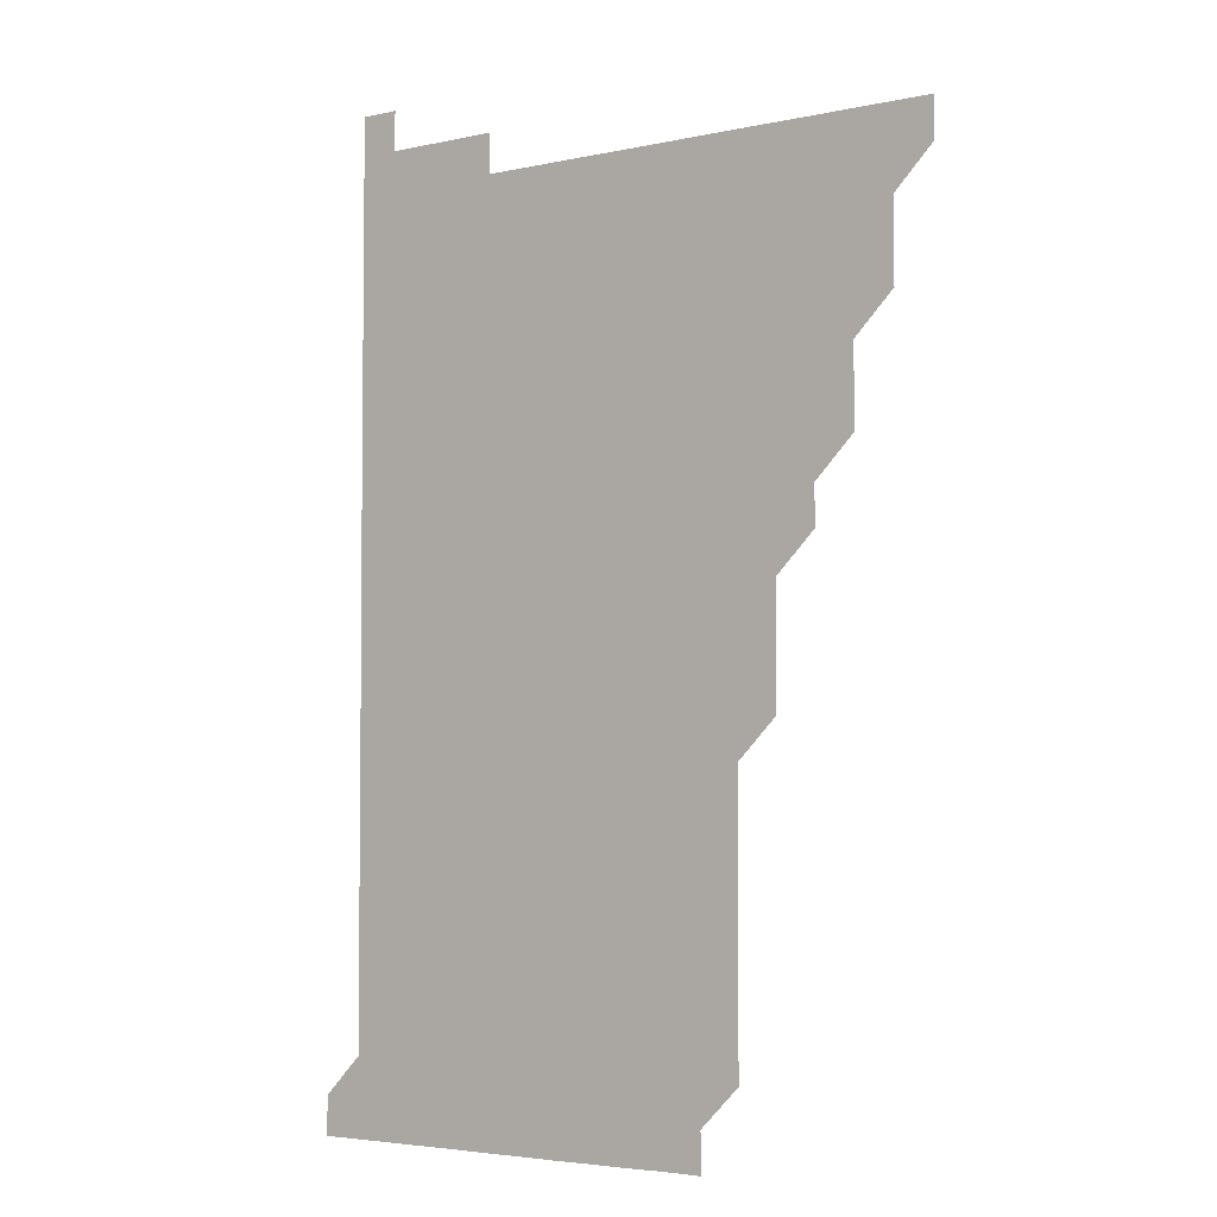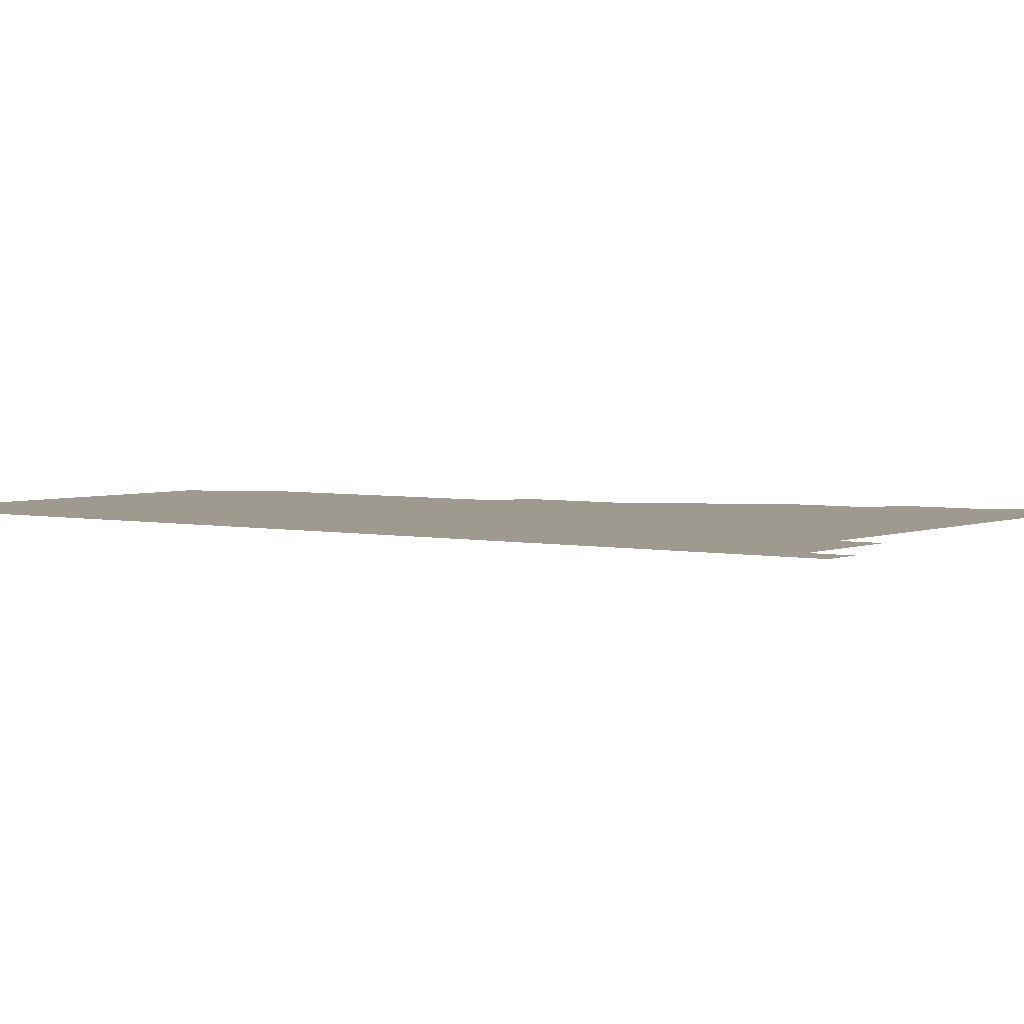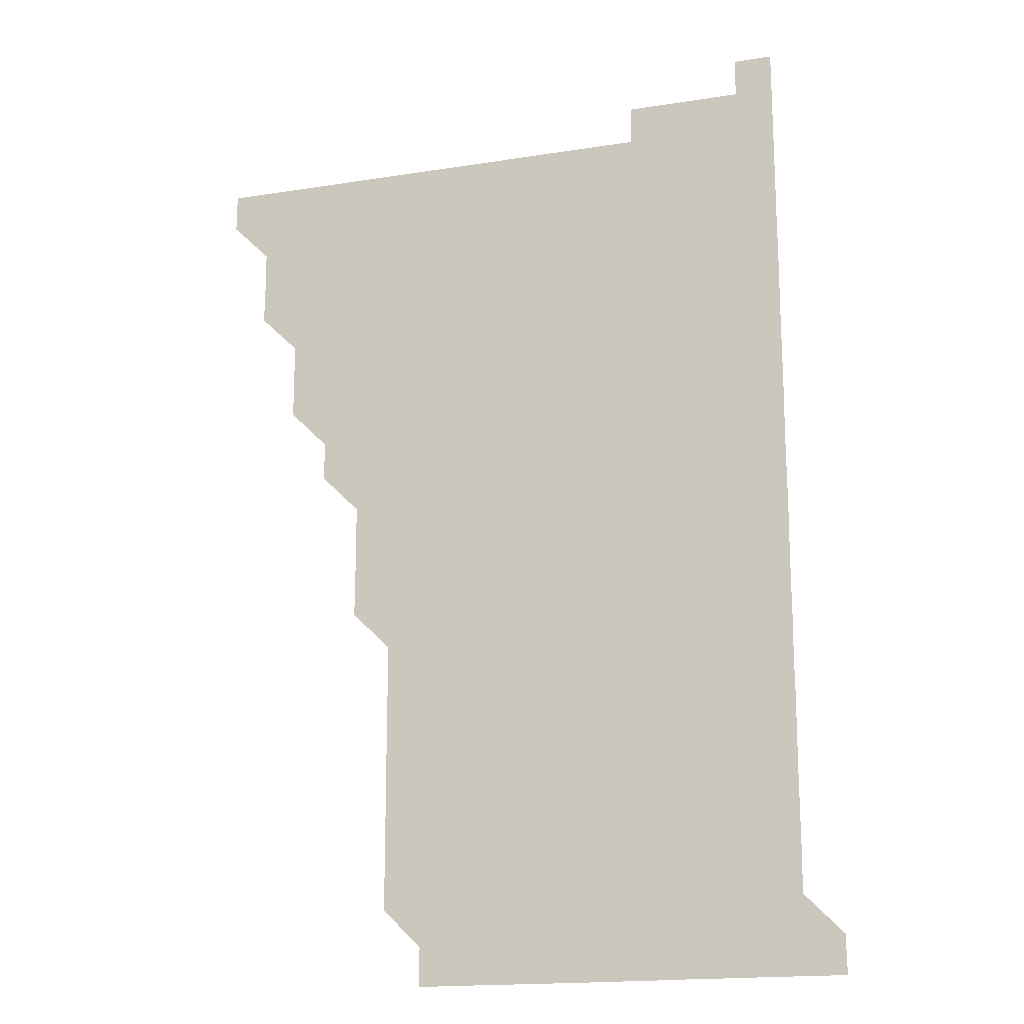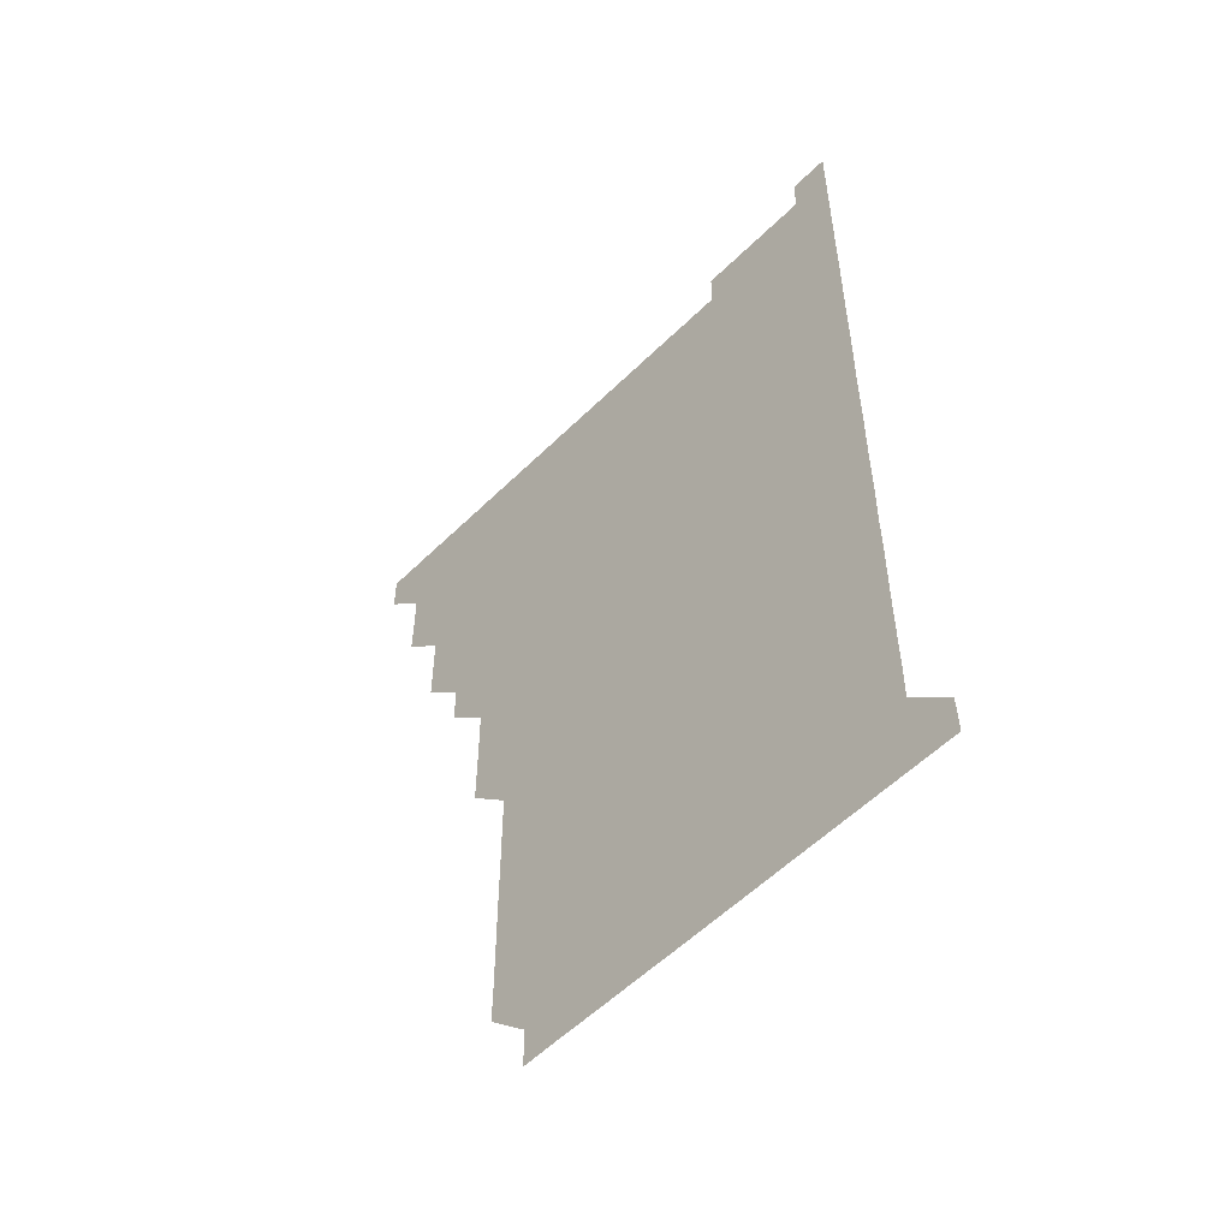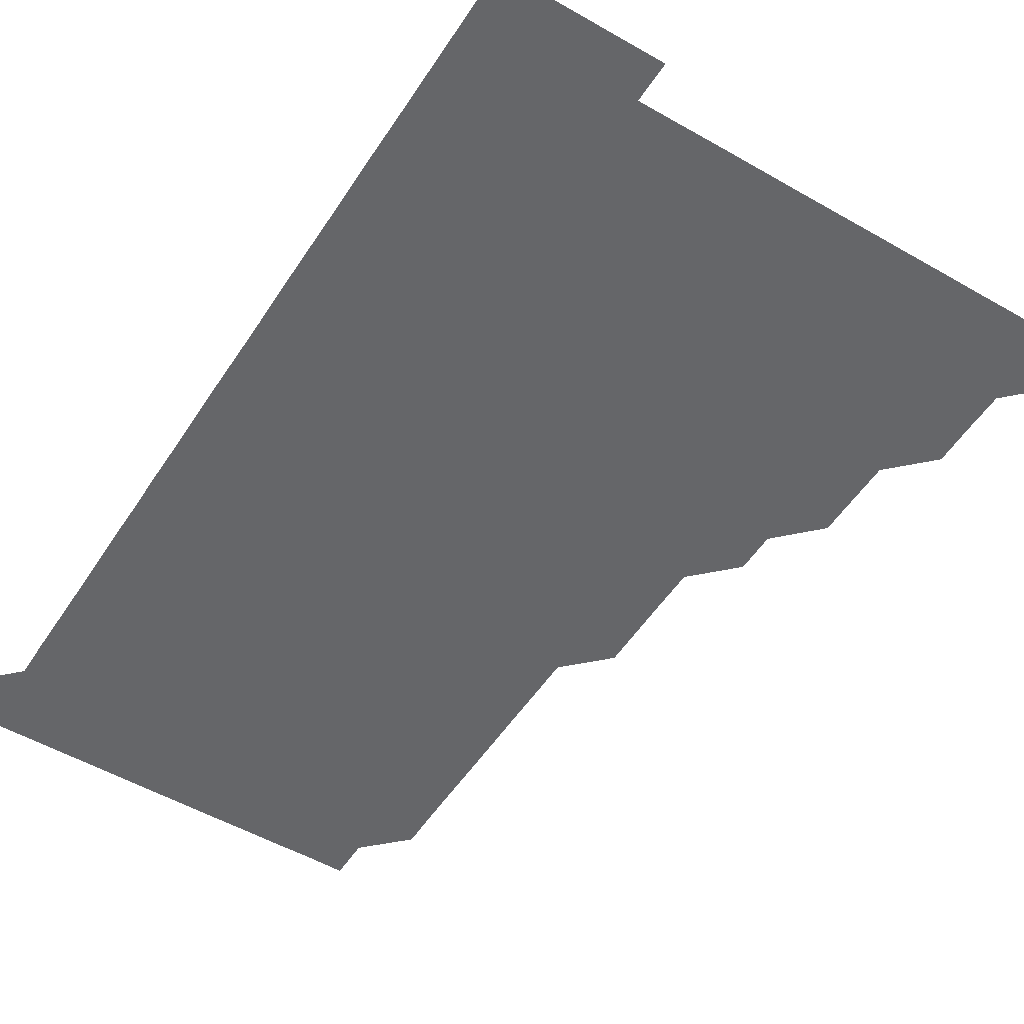
<metadata>
{"format":"obj","ext":"obj","renderer":"f3d","projection":"perspective","resolution":1024,"background":"white","views":[{"elev":-4.0,"azim":-143.6,"up":"+Y"},{"elev":3.6,"azim":126.2,"up":"+Z"},{"elev":-17.3,"azim":17.6,"up":"+Y"},{"elev":-55.8,"azim":45.8,"up":"+Y"},{"elev":-51.9,"azim":148.0,"up":"+Z"}]}
</metadata>
<code>
v 481 511 0
v 481 526 0
v 495.9 465.9 0
v 496.1 480.9 0
v 496 496 0
v 496 511 0
v 496 526 0
v 511 421 0
v 511 435.9 0
v 510.9 451 0
v 511.1 466.1 0
v 511 481 0
v 511.1 496 0
v 511 511 0
v 511 526 0
v 525.9 390.9 0
v 526 405.9 0
v 526 421 0
v 526 436 0
v 526 451 0
v 526 466 0
v 526 481 0
v 526 496 0
v 526 511 0
v 526 526 0
v 540.9 330.9 0
v 541 345.9 0
v 541.1 360.9 0
v 541 375.9 0
v 541 391 0
v 541.1 406.1 0
v 540.9 421 0
v 541.1 436.1 0
v 541 451 0
v 541 466 0
v 541 481 0
v 541 496 0
v 541 511 0
v 541 526 0
v 556 210.9 0
v 556.2 225.7 0
v 556.1 240.7 0
v 556.1 255.8 0
v 556.1 270.8 0
v 556.1 285.9 0
v 556 300.9 0
v 556 315.9 0
v 556 331 0
v 556 346 0
v 556 361 0
v 556 376 0
v 556 391 0
v 556 406 0
v 556 421 0
v 556 436 0
v 556 451 0
v 556 466 0
v 556 481 0
v 556 496 0
v 556 511 0
v 556 526 0
v 571 180.9 0
v 571.1 195.9 0
v 570.8 210.9 0
v 571.1 226.1 0
v 571 241 0
v 571 256 0
v 571 271 0
v 571 286 0
v 571 301.1 0
v 571 316.1 0
v 571.1 331.1 0
v 571 346 0
v 571 361 0
v 571 376 0
v 571 391 0
v 571 406 0
v 571 421 0
v 571 436 0
v 571 451 0
v 571 466 0
v 571 481 0
v 571 496 0
v 571 510.9 0
v 571 526 0
v 585.9 181.1 0
v 586.1 195.9 0
v 585.9 210.9 0
v 586.1 226.2 0
v 586 241.1 0
v 586.1 256.1 0
v 586 271.1 0
v 586 285.9 0
v 586 301 0
v 586 316 0
v 586 331 0
v 586 346 0
v 586 361 0
v 586 376.1 0
v 586 391.1 0
v 586 406 0
v 586 421.1 0
v 586 436 0
v 586 451 0
v 586 466 0
v 586 481 0
v 586 496 0
v 586 511 0
v 586 526 0
v 600.8 180.9 0
v 601.1 196.3 0
v 601.1 211.1 0
v 601 226 0
v 600.9 240.9 0
v 601 256.1 0
v 601 271 0
v 601 286.1 0
v 601 301.1 0
v 601 316 0
v 601 331 0
v 601 346 0
v 601 361 0
v 601 376 0
v 601 390.9 0
v 601 406 0
v 601 421 0
v 601 436 0
v 601 451 0
v 601 466 0
v 601 481 0
v 601 496 0
v 601 511 0
v 601 526 0
v 615.8 181 0
v 616.1 196.1 0
v 616 211 0
v 616 226.1 0
v 616 241.1 0
v 616 256 0
v 616 271 0
v 616 286 0
v 616 300.9 0
v 616 316.1 0
v 616 331 0
v 616 346.1 0
v 616 360.9 0
v 616 376 0
v 616 391 0
v 616 406 0
v 616 421 0
v 616 436 0
v 616 451 0
v 616 466 0
v 616 481 0
v 616 496 0
v 616 511 0
v 616 526 0
v 631 180.9 0
v 630.9 196.1 0
v 631 211 0
v 631 226.1 0
v 631 241 0
v 631 256 0
v 631 271.1 0
v 631 286.1 0
v 631.1 301 0
v 631 316 0
v 631 331 0
v 631 346 0
v 631 361.1 0
v 631 376 0
v 631 391 0
v 631 406.1 0
v 631 421 0
v 631 436 0
v 631 451 0
v 631 466 0
v 631 481 0
v 631 496 0
v 631 511 0
v 630.9 526.1 0
v 646 180.9 0
v 646 196 0
v 646 211.1 0
v 646 226.1 0
v 646 241 0
v 646 256.1 0
v 646 270.9 0
v 646 286 0
v 646 301.2 0
v 646 316 0
v 646 331 0
v 646 346 0
v 646 361 0
v 646 376.1 0
v 646 391 0
v 646 406 0
v 646 421 0
v 646 436.1 0
v 646 451 0
v 646 466 0
v 646 481 0
v 646 496 0
v 646 511 0
v 646 526 0
v 661 180.9 0
v 661 196.1 0
v 661 211 0
v 661 226.1 0
v 661 240.9 0
v 660.9 256.1 0
v 661 271 0
v 661 286.1 0
v 661 301 0
v 661 316 0
v 661 331 0
v 661 346.1 0
v 661 361 0
v 661 375.9 0
v 661 391.1 0
v 661 406 0
v 661 421 0
v 661 436 0
v 661 451 0
v 661 466 0
v 661 481 0
v 661 496 0
v 661 511 0
v 661 526 0
v 661 541 0
v 676.1 181 0
v 676 196 0
v 676 211.1 0
v 676 226 0
v 676 241.1 0
v 676 256 0
v 676 271.1 0
v 676 286 0
v 675.9 301.1 0
v 676 316 0
v 676 331.1 0
v 676 346 0
v 676 361 0
v 676 376 0
v 676 391 0
v 676 406 0
v 676 421 0
v 676 436 0
v 675.9 451.1 0
v 676 466 0
v 676 481 0
v 676 496 0
v 676 511 0
v 676 526 0
v 676 541 0
v 691.1 181 0
v 691 196 0
v 691 211 0
v 690.9 226.1 0
v 691 241 0
v 691 256.1 0
v 691 271 0
v 691 286 0
v 691 301 0
v 690.9 316.1 0
v 691 331 0
v 691 346 0
v 691 361 0
v 691 376 0
v 691 390.9 0
v 690.9 406.2 0
v 691 421 0
v 691 436 0
v 691 451 0
v 691 466 0
v 691 481 0
v 691 496 0
v 691 511 0
v 691 526 0
v 691 541 0
v 706.1 181 0
v 706 196 0
v 705.9 211.1 0
v 706 226 0
v 706 241 0
v 706 256 0
v 705.9 271.1 0
v 706 286.1 0
v 706 301 0
v 705.9 316.1 0
v 705.9 331 0
v 706 346 0
v 705.9 361.2 0
v 705.9 376 0
v 706.1 390.9 0
v 706 406.1 0
v 705.9 421.1 0
v 706 436 0
v 705.9 451.1 0
v 705.9 466 0
v 706 481 0
v 706 496 0
v 706 511 0
v 706 526 0
v 706 541 0
v 706 556 0
v 721.2 181 0
v 720.9 196.2 0
v 720.9 210.9 0
v 721 225.9 0
v 721 240.8 0
v 720.9 255.9 0
v 721 270.9 0
v 721.1 285.8 0
v 720.9 300.9 0
v 721.1 315.9 0
v 721 330.9 0
v 721 345.9 0
v 721.1 360.9 0
v 721 375.9 0
v 721 390.9 0
v 721.1 405.9 0
v 721.1 420.9 0
v 721 435.9 0
v 721 450.9 0
v 721.1 465.9 0
v 721 480.9 0
v 721 496 0
v 721 511 0
v 721 526 0
v 721 541 0
v 721 556 0
v 736.1 180.9 0
v 735.8 195.8 0
f 5 6 1
f 1 6 2
f 6 7 2
f 10 11 3
f 3 11 4
f 11 12 4
f 4 12 5
f 12 13 5
f 5 13 6
f 13 14 6
f 6 14 7
f 14 15 7
f 17 18 8
f 8 18 9
f 18 19 9
f 9 19 10
f 19 20 10
f 10 20 11
f 20 21 11
f 11 21 12
f 21 22 12
f 12 22 13
f 22 23 13
f 13 23 14
f 23 24 14
f 14 24 15
f 24 25 15
f 29 30 16
f 16 30 17
f 30 31 17
f 17 31 18
f 31 32 18
f 18 32 19
f 32 33 19
f 19 33 20
f 33 34 20
f 20 34 21
f 34 35 21
f 21 35 22
f 35 36 22
f 22 36 23
f 36 37 23
f 23 37 24
f 37 38 24
f 24 38 25
f 38 39 25
f 47 48 26
f 26 48 27
f 48 49 27
f 27 49 28
f 49 50 28
f 28 50 29
f 50 51 29
f 29 51 30
f 51 52 30
f 30 52 31
f 52 53 31
f 31 53 32
f 53 54 32
f 32 54 33
f 54 55 33
f 33 55 34
f 55 56 34
f 34 56 35
f 56 57 35
f 35 57 36
f 57 58 36
f 36 58 37
f 58 59 37
f 37 59 38
f 59 60 38
f 38 60 39
f 60 61 39
f 63 64 40
f 40 64 41
f 64 65 41
f 41 65 42
f 65 66 42
f 42 66 43
f 66 67 43
f 43 67 44
f 67 68 44
f 44 68 45
f 68 69 45
f 45 69 46
f 69 70 46
f 46 70 47
f 70 71 47
f 47 71 48
f 71 72 48
f 48 72 49
f 72 73 49
f 49 73 50
f 73 74 50
f 50 74 51
f 74 75 51
f 51 75 52
f 75 76 52
f 52 76 53
f 76 77 53
f 53 77 54
f 77 78 54
f 54 78 55
f 78 79 55
f 55 79 56
f 79 80 56
f 56 80 57
f 80 81 57
f 57 81 58
f 81 82 58
f 58 82 59
f 82 83 59
f 59 83 60
f 83 84 60
f 60 84 61
f 84 85 61
f 62 86 63
f 86 87 63
f 63 87 64
f 87 88 64
f 64 88 65
f 88 89 65
f 65 89 66
f 89 90 66
f 66 90 67
f 90 91 67
f 67 91 68
f 91 92 68
f 68 92 69
f 92 93 69
f 69 93 70
f 93 94 70
f 70 94 71
f 94 95 71
f 71 95 72
f 95 96 72
f 72 96 73
f 96 97 73
f 73 97 74
f 97 98 74
f 74 98 75
f 98 99 75
f 75 99 76
f 99 100 76
f 76 100 77
f 100 101 77
f 77 101 78
f 101 102 78
f 78 102 79
f 102 103 79
f 79 103 80
f 103 104 80
f 80 104 81
f 104 105 81
f 81 105 82
f 105 106 82
f 82 106 83
f 106 107 83
f 83 107 84
f 107 108 84
f 84 108 85
f 108 109 85
f 86 110 87
f 110 111 87
f 87 111 88
f 111 112 88
f 88 112 89
f 112 113 89
f 89 113 90
f 113 114 90
f 90 114 91
f 114 115 91
f 91 115 92
f 115 116 92
f 92 116 93
f 116 117 93
f 93 117 94
f 117 118 94
f 94 118 95
f 118 119 95
f 95 119 96
f 119 120 96
f 96 120 97
f 120 121 97
f 97 121 98
f 121 122 98
f 98 122 99
f 122 123 99
f 99 123 100
f 123 124 100
f 100 124 101
f 124 125 101
f 101 125 102
f 125 126 102
f 102 126 103
f 126 127 103
f 103 127 104
f 127 128 104
f 104 128 105
f 128 129 105
f 105 129 106
f 129 130 106
f 106 130 107
f 130 131 107
f 107 131 108
f 131 132 108
f 108 132 109
f 132 133 109
f 110 134 111
f 134 135 111
f 111 135 112
f 135 136 112
f 112 136 113
f 136 137 113
f 113 137 114
f 137 138 114
f 114 138 115
f 138 139 115
f 115 139 116
f 139 140 116
f 116 140 117
f 140 141 117
f 117 141 118
f 141 142 118
f 118 142 119
f 142 143 119
f 119 143 120
f 143 144 120
f 120 144 121
f 144 145 121
f 121 145 122
f 145 146 122
f 122 146 123
f 146 147 123
f 123 147 124
f 147 148 124
f 124 148 125
f 148 149 125
f 125 149 126
f 149 150 126
f 126 150 127
f 150 151 127
f 127 151 128
f 151 152 128
f 128 152 129
f 152 153 129
f 129 153 130
f 153 154 130
f 130 154 131
f 154 155 131
f 131 155 132
f 155 156 132
f 132 156 133
f 156 157 133
f 134 158 135
f 158 159 135
f 135 159 136
f 159 160 136
f 136 160 137
f 160 161 137
f 137 161 138
f 161 162 138
f 138 162 139
f 162 163 139
f 139 163 140
f 163 164 140
f 140 164 141
f 164 165 141
f 141 165 142
f 165 166 142
f 142 166 143
f 166 167 143
f 143 167 144
f 167 168 144
f 144 168 145
f 168 169 145
f 145 169 146
f 169 170 146
f 146 170 147
f 170 171 147
f 147 171 148
f 171 172 148
f 148 172 149
f 172 173 149
f 149 173 150
f 173 174 150
f 150 174 151
f 174 175 151
f 151 175 152
f 175 176 152
f 152 176 153
f 176 177 153
f 153 177 154
f 177 178 154
f 154 178 155
f 178 179 155
f 155 179 156
f 179 180 156
f 156 180 157
f 180 181 157
f 158 182 159
f 182 183 159
f 159 183 160
f 183 184 160
f 160 184 161
f 184 185 161
f 161 185 162
f 185 186 162
f 162 186 163
f 186 187 163
f 163 187 164
f 187 188 164
f 164 188 165
f 188 189 165
f 165 189 166
f 189 190 166
f 166 190 167
f 190 191 167
f 167 191 168
f 191 192 168
f 168 192 169
f 192 193 169
f 169 193 170
f 193 194 170
f 170 194 171
f 194 195 171
f 171 195 172
f 195 196 172
f 172 196 173
f 196 197 173
f 173 197 174
f 197 198 174
f 174 198 175
f 198 199 175
f 175 199 176
f 199 200 176
f 176 200 177
f 200 201 177
f 177 201 178
f 201 202 178
f 178 202 179
f 202 203 179
f 179 203 180
f 203 204 180
f 180 204 181
f 204 205 181
f 182 206 183
f 206 207 183
f 183 207 184
f 207 208 184
f 184 208 185
f 208 209 185
f 185 209 186
f 209 210 186
f 186 210 187
f 210 211 187
f 187 211 188
f 211 212 188
f 188 212 189
f 212 213 189
f 189 213 190
f 213 214 190
f 190 214 191
f 214 215 191
f 191 215 192
f 215 216 192
f 192 216 193
f 216 217 193
f 193 217 194
f 217 218 194
f 194 218 195
f 218 219 195
f 195 219 196
f 219 220 196
f 196 220 197
f 220 221 197
f 197 221 198
f 221 222 198
f 198 222 199
f 222 223 199
f 199 223 200
f 223 224 200
f 200 224 201
f 224 225 201
f 201 225 202
f 225 226 202
f 202 226 203
f 226 227 203
f 203 227 204
f 227 228 204
f 204 228 205
f 228 229 205
f 206 231 207
f 231 232 207
f 207 232 208
f 232 233 208
f 208 233 209
f 233 234 209
f 209 234 210
f 234 235 210
f 210 235 211
f 235 236 211
f 211 236 212
f 236 237 212
f 212 237 213
f 237 238 213
f 213 238 214
f 238 239 214
f 214 239 215
f 239 240 215
f 215 240 216
f 240 241 216
f 216 241 217
f 241 242 217
f 217 242 218
f 242 243 218
f 218 243 219
f 243 244 219
f 219 244 220
f 244 245 220
f 220 245 221
f 245 246 221
f 221 246 222
f 246 247 222
f 222 247 223
f 247 248 223
f 223 248 224
f 248 249 224
f 224 249 225
f 249 250 225
f 225 250 226
f 250 251 226
f 226 251 227
f 251 252 227
f 227 252 228
f 252 253 228
f 228 253 229
f 253 254 229
f 229 254 230
f 254 255 230
f 231 256 232
f 256 257 232
f 232 257 233
f 257 258 233
f 233 258 234
f 258 259 234
f 234 259 235
f 259 260 235
f 235 260 236
f 260 261 236
f 236 261 237
f 261 262 237
f 237 262 238
f 262 263 238
f 238 263 239
f 263 264 239
f 239 264 240
f 264 265 240
f 240 265 241
f 265 266 241
f 241 266 242
f 266 267 242
f 242 267 243
f 267 268 243
f 243 268 244
f 268 269 244
f 244 269 245
f 269 270 245
f 245 270 246
f 270 271 246
f 246 271 247
f 271 272 247
f 247 272 248
f 272 273 248
f 248 273 249
f 273 274 249
f 249 274 250
f 274 275 250
f 250 275 251
f 275 276 251
f 251 276 252
f 276 277 252
f 252 277 253
f 277 278 253
f 253 278 254
f 278 279 254
f 254 279 255
f 279 280 255
f 256 281 257
f 281 282 257
f 257 282 258
f 282 283 258
f 258 283 259
f 283 284 259
f 259 284 260
f 284 285 260
f 260 285 261
f 285 286 261
f 261 286 262
f 286 287 262
f 262 287 263
f 287 288 263
f 263 288 264
f 288 289 264
f 264 289 265
f 289 290 265
f 265 290 266
f 290 291 266
f 266 291 267
f 291 292 267
f 267 292 268
f 292 293 268
f 268 293 269
f 293 294 269
f 269 294 270
f 294 295 270
f 270 295 271
f 295 296 271
f 271 296 272
f 296 297 272
f 272 297 273
f 297 298 273
f 273 298 274
f 298 299 274
f 274 299 275
f 299 300 275
f 275 300 276
f 300 301 276
f 276 301 277
f 301 302 277
f 277 302 278
f 302 303 278
f 278 303 279
f 303 304 279
f 279 304 280
f 304 305 280
f 281 307 282
f 307 308 282
f 282 308 283
f 308 309 283
f 283 309 284
f 309 310 284
f 284 310 285
f 310 311 285
f 285 311 286
f 311 312 286
f 286 312 287
f 312 313 287
f 287 313 288
f 313 314 288
f 288 314 289
f 314 315 289
f 289 315 290
f 315 316 290
f 290 316 291
f 316 317 291
f 291 317 292
f 317 318 292
f 292 318 293
f 318 319 293
f 293 319 294
f 319 320 294
f 294 320 295
f 320 321 295
f 295 321 296
f 321 322 296
f 296 322 297
f 322 323 297
f 297 323 298
f 323 324 298
f 298 324 299
f 324 325 299
f 299 325 300
f 325 326 300
f 300 326 301
f 326 327 301
f 301 327 302
f 327 328 302
f 302 328 303
f 328 329 303
f 303 329 304
f 329 330 304
f 304 330 305
f 330 331 305
f 305 331 306
f 331 332 306
f 307 333 308
f 333 334 308
f 308 334 309

</code>
